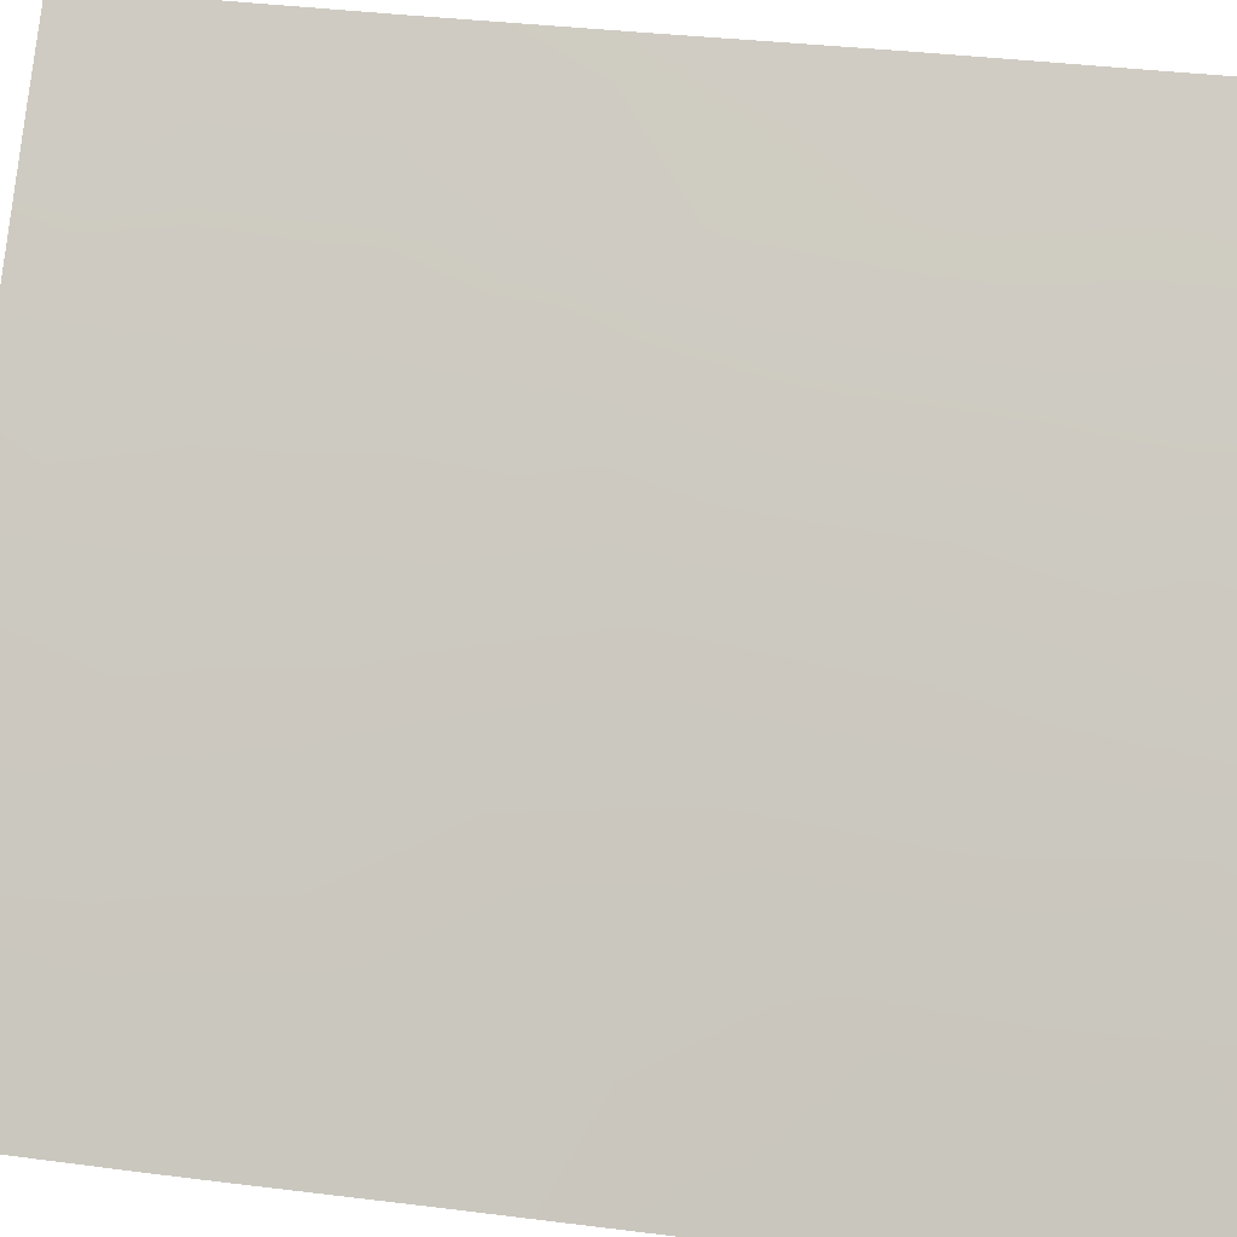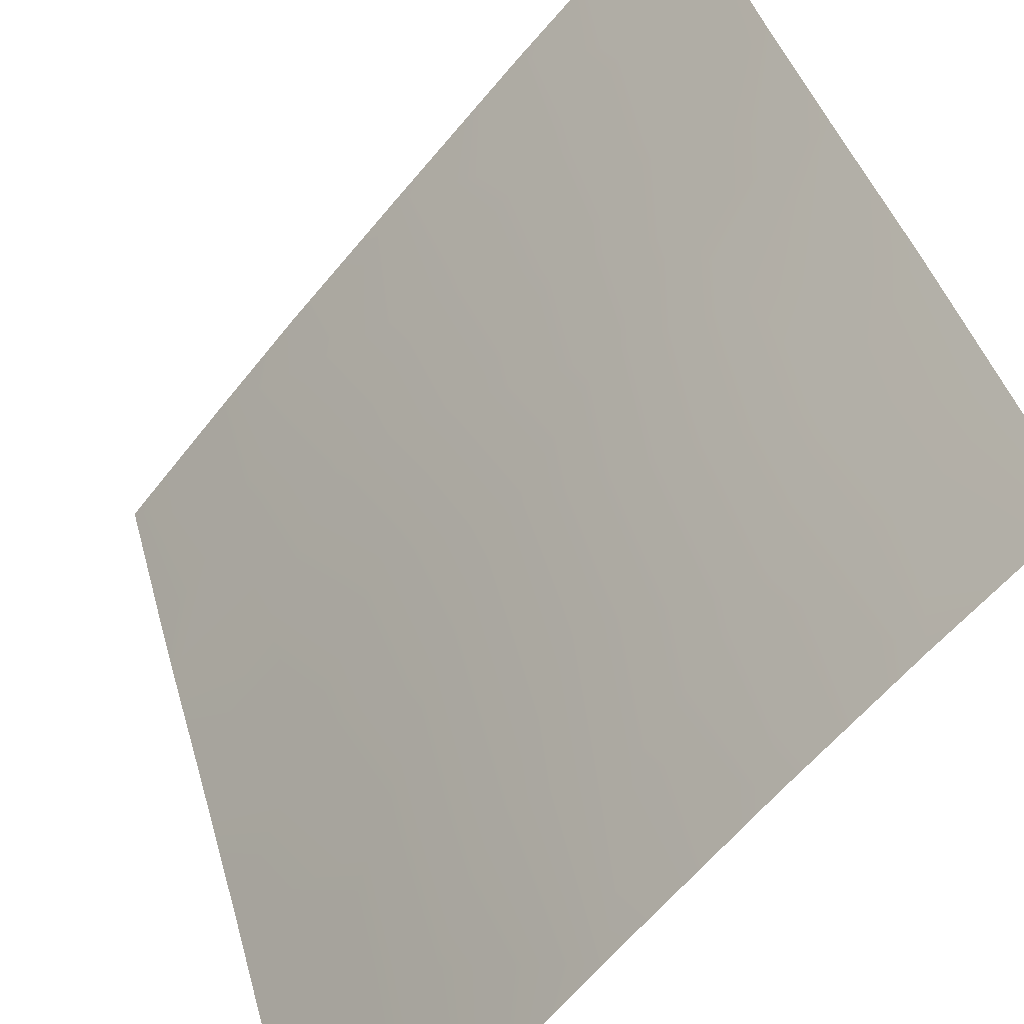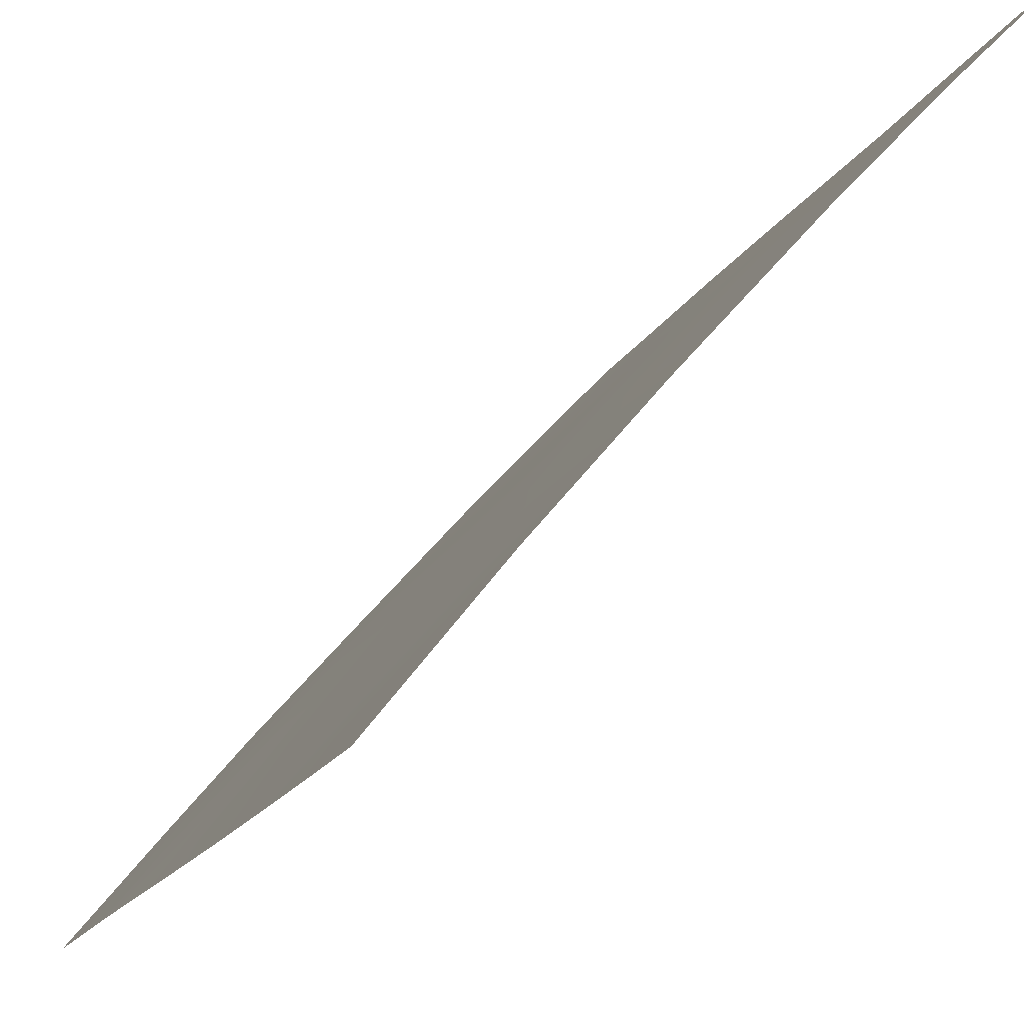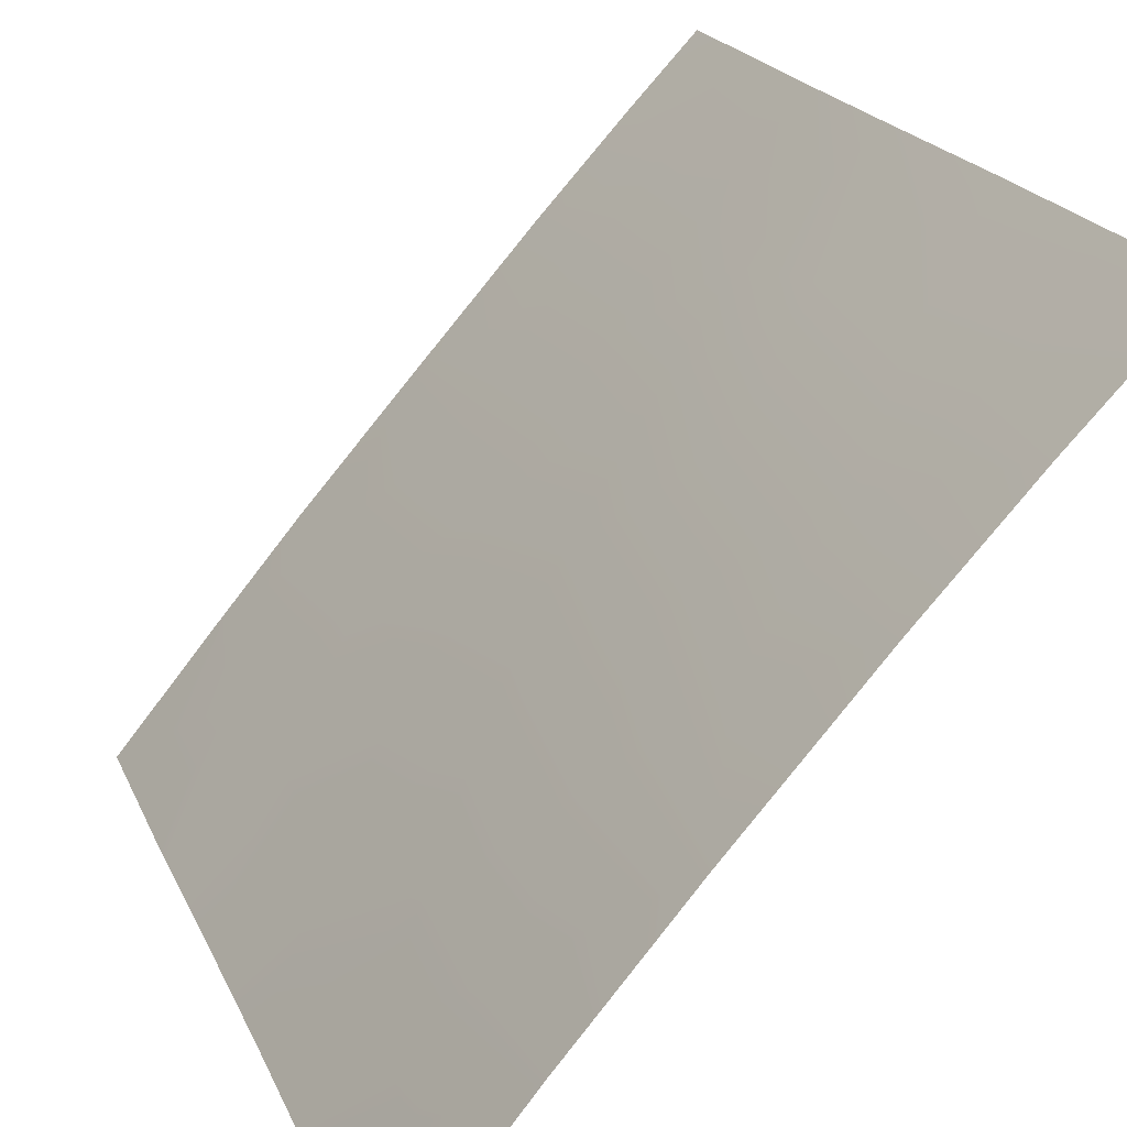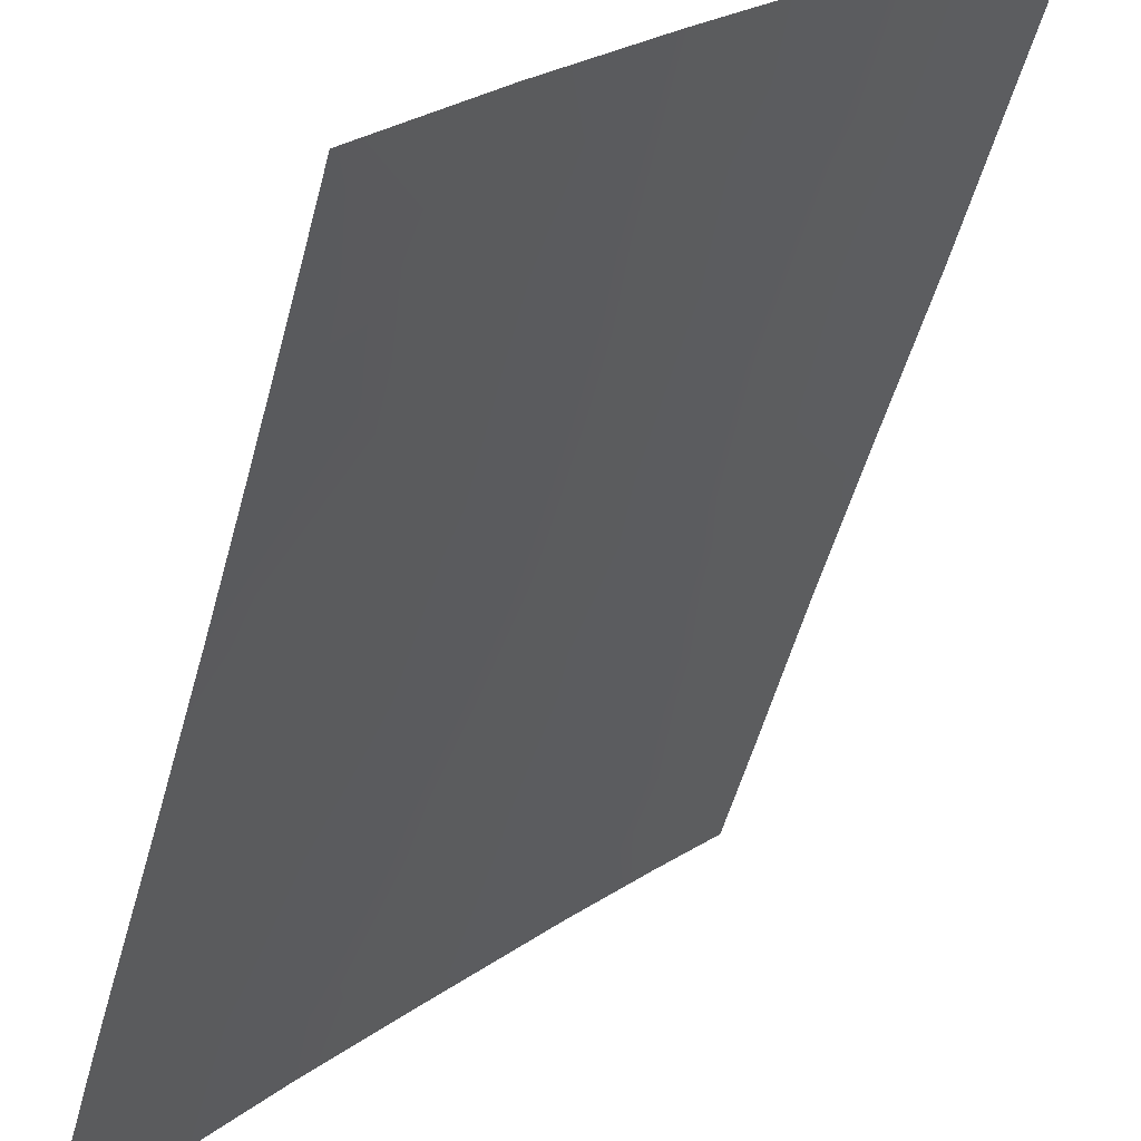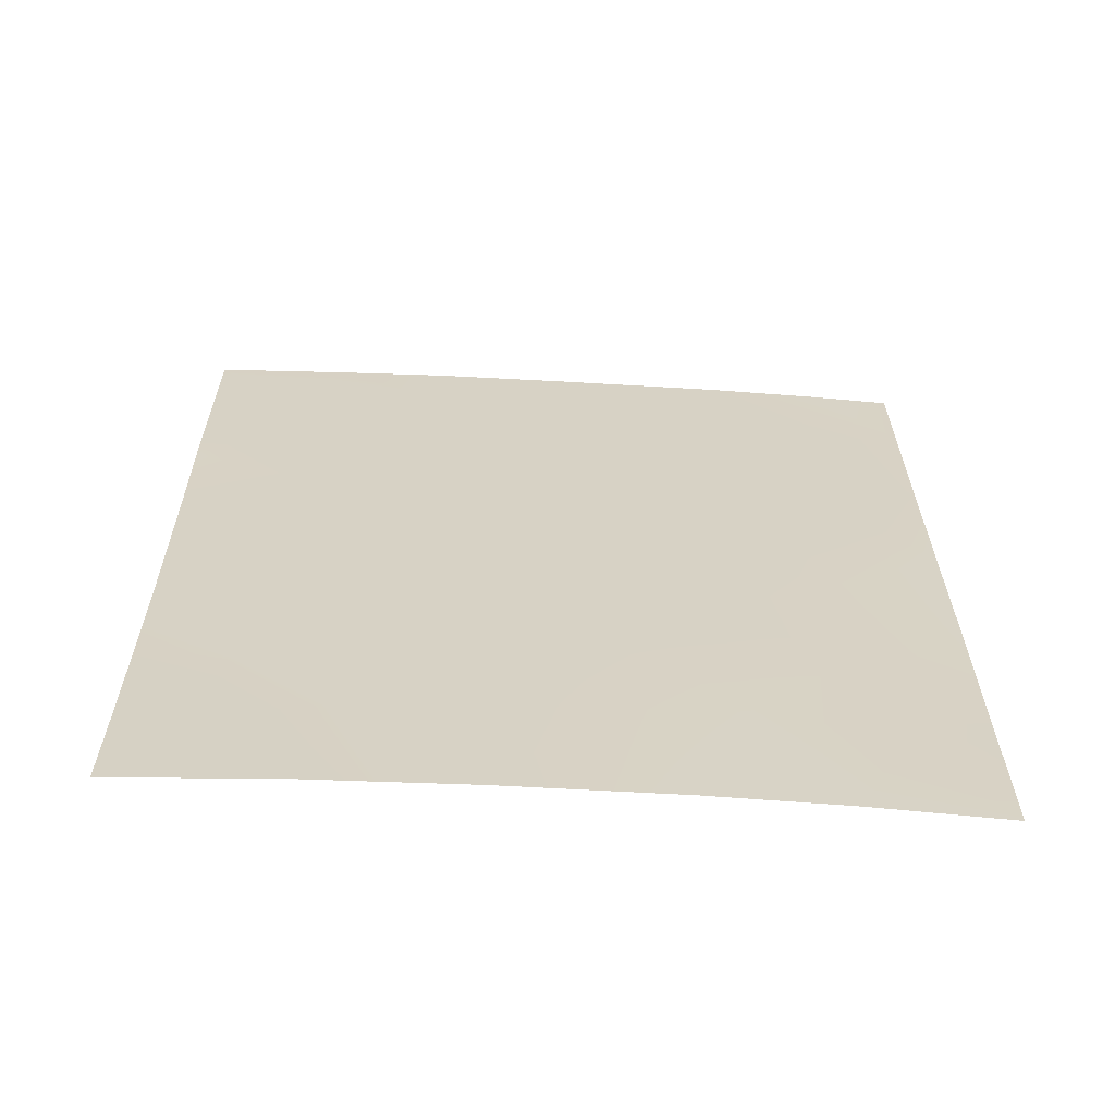
<metadata>
{"format":"obj","ext":"obj","renderer":"f3d","projection":"perspective","resolution":1024,"background":"white","views":[{"elev":34.6,"azim":-79.6,"up":"+Z"},{"elev":38.5,"azim":-13.8,"up":"+Z"},{"elev":-16.7,"azim":-19.0,"up":"+Z"},{"elev":19.3,"azim":-17.1,"up":"+Z"},{"elev":-54.4,"azim":-14.9,"up":"+Z"},{"elev":-63.2,"azim":-52.2,"up":"+Y"}]}
</metadata>
<code>
v -44.58 50 37.85
v -45.78 40.15 36.5
v -44.86 43.36 37.51
v -50.61 39.29 30.72
v -49.02 39.65 32.71
v -43.75 48.63 38.72
v -43.73 44.49 38.72
v -43.67 39.72 38.72
v -47.04 39.65 35.07
v -50.7 50 30.72
v -43.76 50 38.72
v -50.61 38 30.72
v -43.66 38 38.72
v -50.68 46.75 30.72
v -49.62 45.99 32
v -45.89 48.22 36.39
v -45.65 50 36.67
v -47.79 38 34.19
v -50.62 42.67 30.72
v -43.75 46.54 38.72
v -44.85 46.51 37.54
v -44.72 48.32 37.67
v -49.53 43.91 32.09
v -47.18 50 34.92
v -47.22 43.85 34.89
v -43.68 42.01 38.72
v -44.74 41.31 37.62
v -44.54 39.45 37.82
v -46.04 46.33 36.22
v -47.1 41.66 35.02
v -50.65 44.93 30.72
v -44.95 38 37.38
v -50.69 47.59 30.72
v -50.61 40.92 30.72
v -48.4 48.89 33.51
v -49.47 50 32.22
v -48.45 45.02 33.44
v -45.98 42.55 36.31
v -46.21 38 35.99
v -45.1 45.03 37.27
v -48.45 47.07 33.45
v -48.48 50 33.42
v -48.12 40.58 33.82
v -47.22 45.87 34.89
v -46.05 44.52 36.21
v -47.16 47.84 34.96
v -48.31 42.88 33.58
v -49.97 39.37 31.51
v -49.18 38 32.52
v -49.87 40.81 31.65
v -49.69 48.15 31.96
v -49.26 41.68 32.43
f 17 22 16
f 28 32 2
f 36 35 51
f 28 2 27
f 21 22 20
f 45 25 44
f 46 44 41
f 30 25 38
f 27 2 38
f 23 37 47
f 37 15 41
f 48 5 49
f 43 5 52
f 22 17 1
f 18 49 5
f 19 31 23
f 20 7 21
f 21 16 22
f 52 19 23
f 24 17 16
f 26 8 27
f 35 24 46
f 46 41 35
f 11 6 1
f 22 1 6
f 48 12 4
f 28 13 32
f 13 28 8
f 31 14 15
f 2 32 39
f 14 33 51
f 33 10 51
f 48 34 50
f 34 19 50
f 19 52 50
f 37 25 47
f 40 21 7
f 3 38 45
f 45 38 25
f 9 39 18
f 2 39 9
f 21 29 16
f 8 28 27
f 2 9 30
f 3 7 26
f 40 7 3
f 30 43 47
f 24 35 42
f 18 43 9
f 41 44 37
f 37 44 25
f 29 45 44
f 9 43 30
f 20 22 6
f 24 16 46
f 29 46 16
f 46 29 44
f 45 29 40
f 29 21 40
f 40 3 45
f 27 3 26
f 52 47 43
f 3 27 38
f 38 2 30
f 31 15 23
f 23 15 37
f 52 23 47
f 41 15 51
f 12 48 49
f 4 34 48
f 48 50 5
f 43 18 5
f 35 41 51
f 42 35 36
f 36 51 10
f 47 25 30
f 51 15 14
f 52 5 50

</code>
